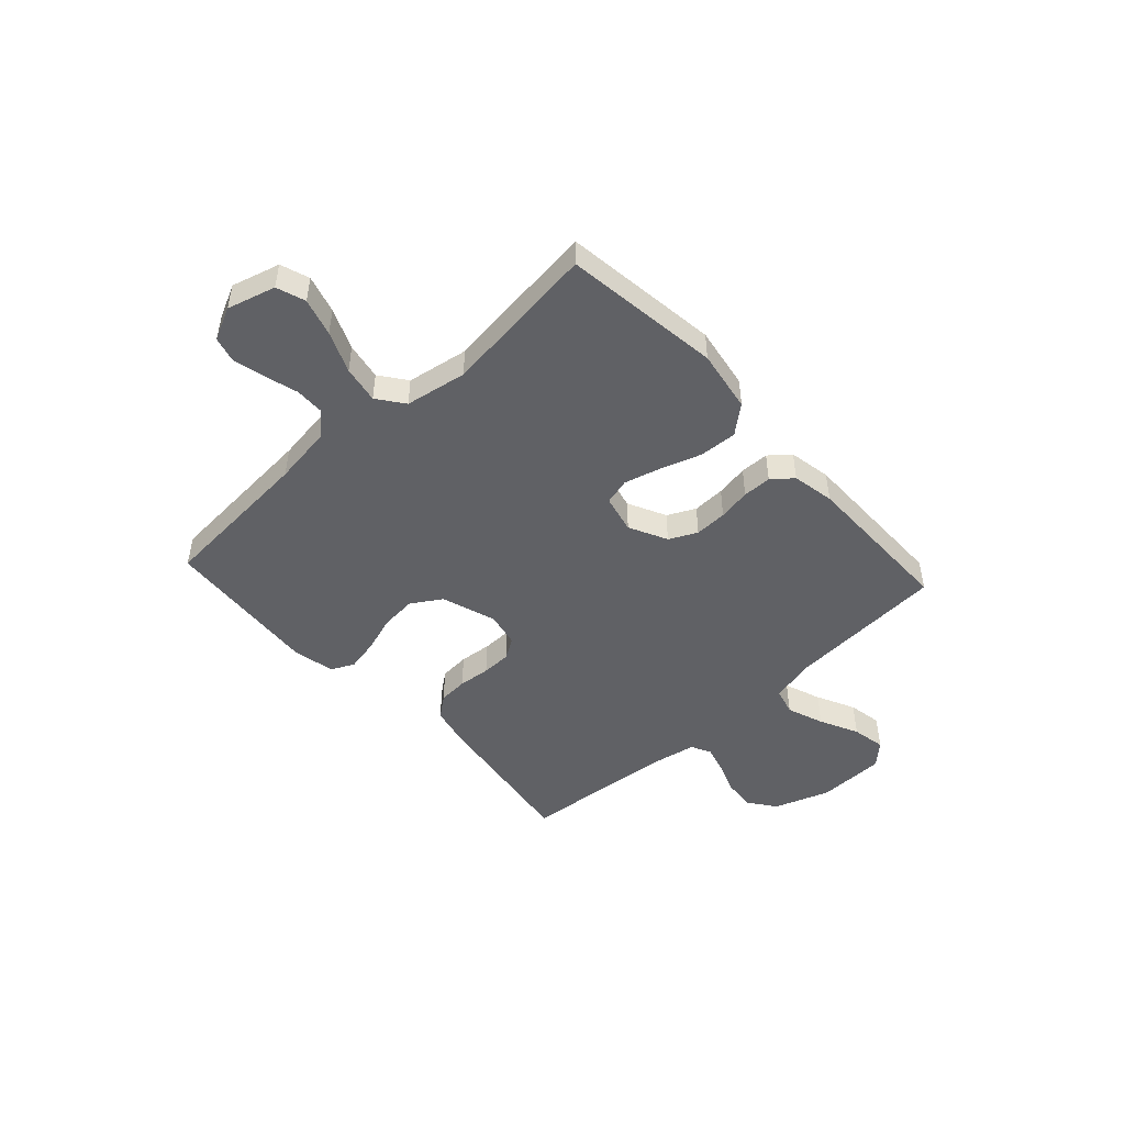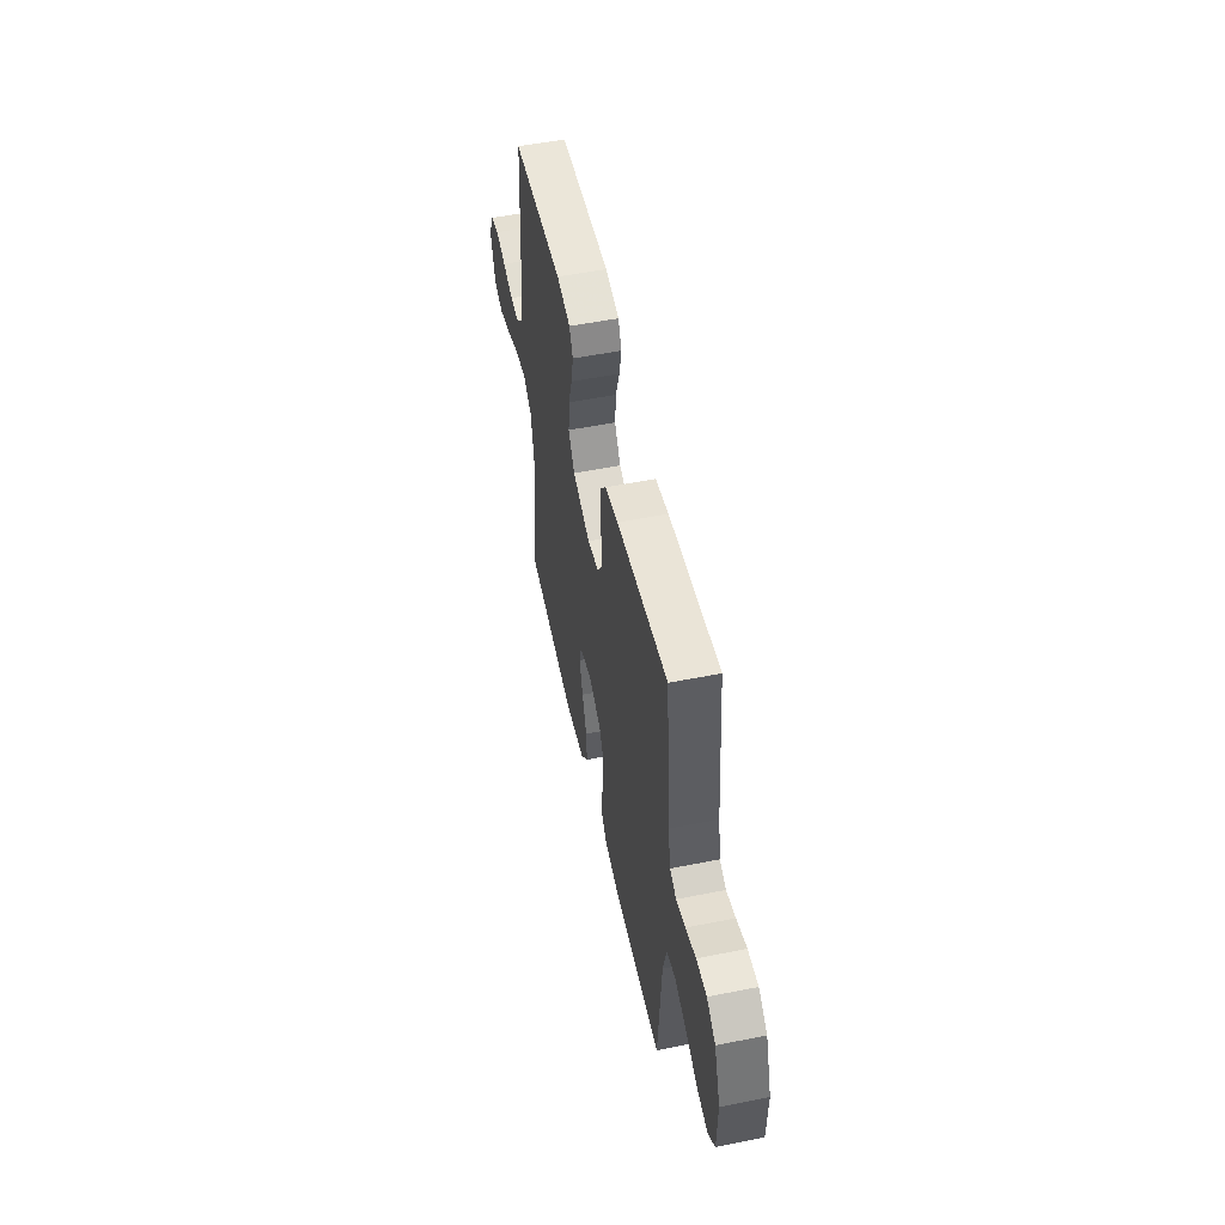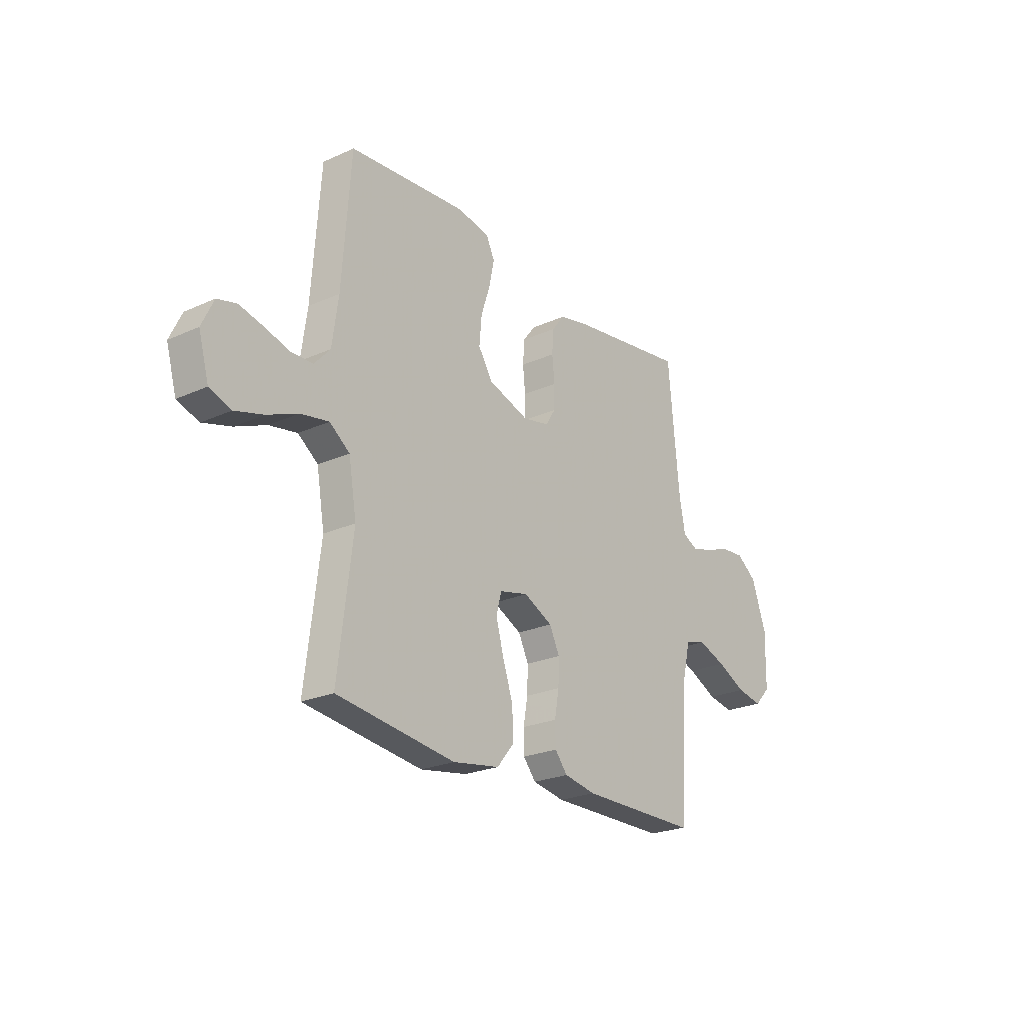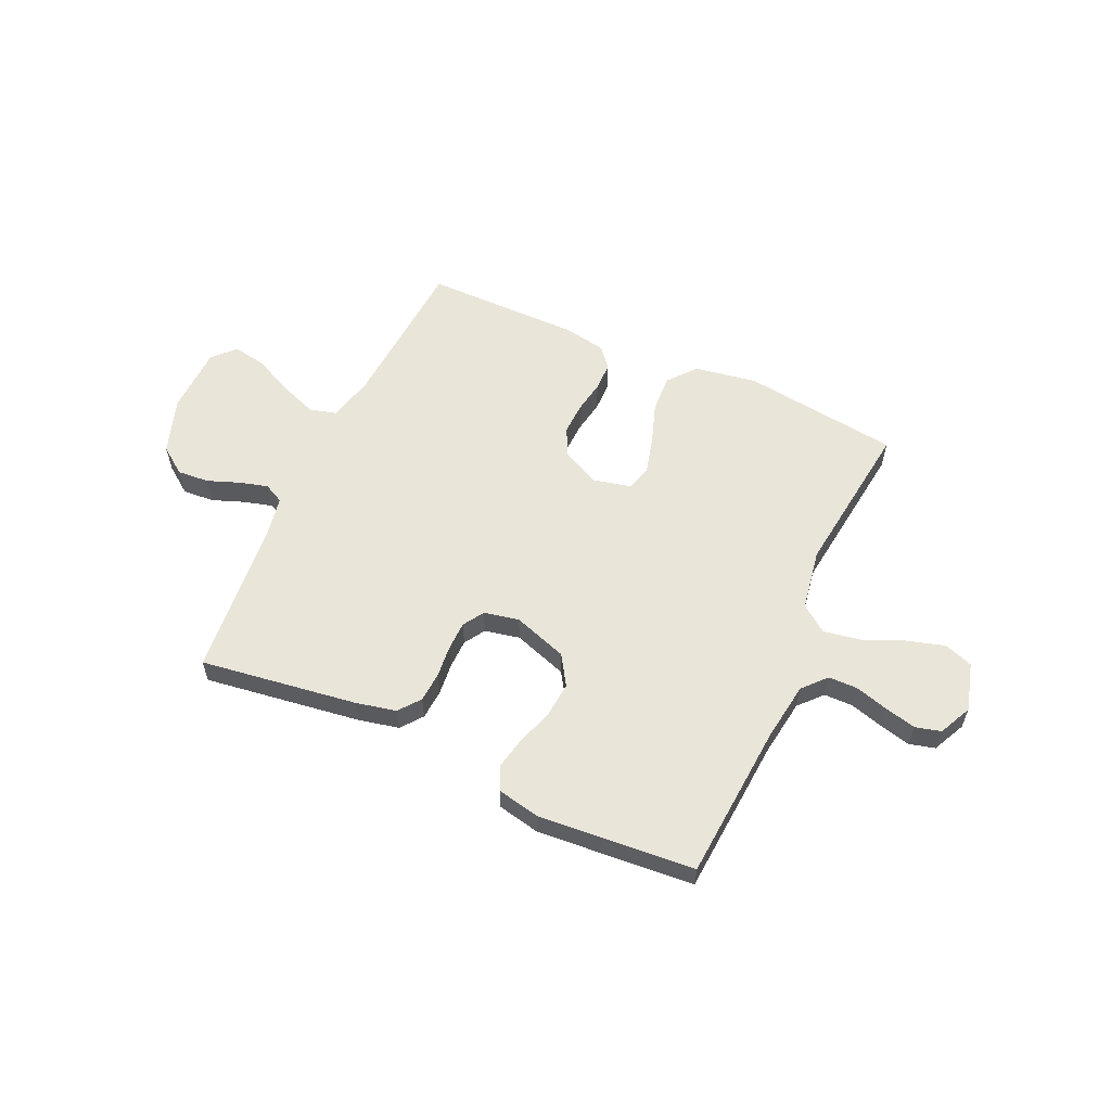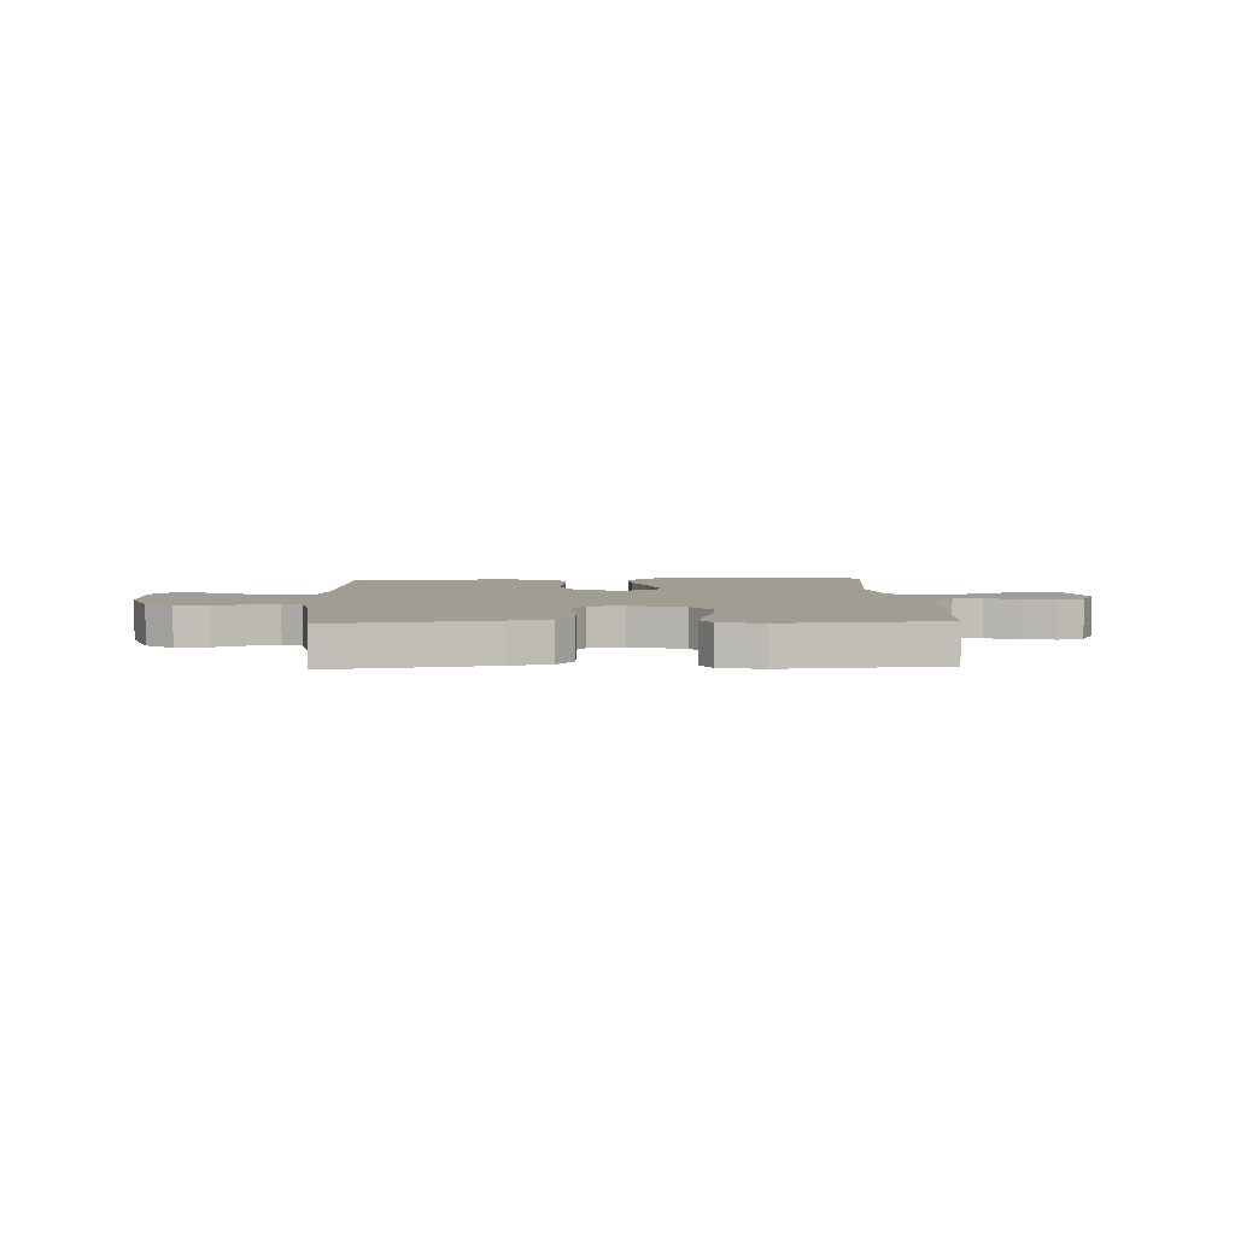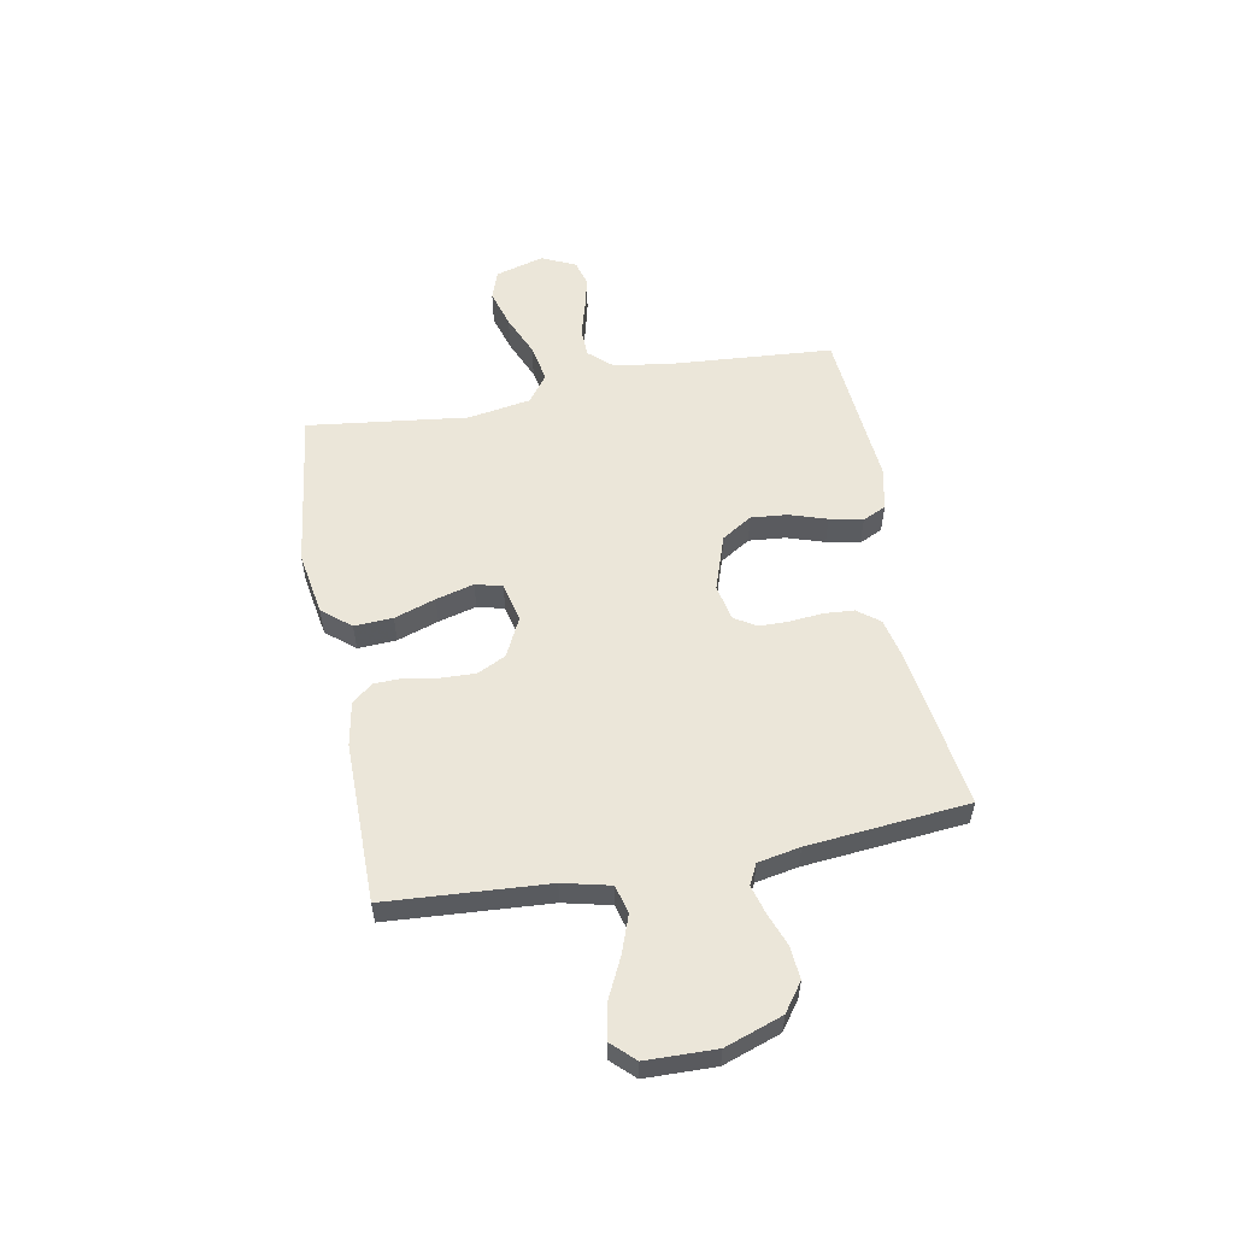
<metadata>
{"format":"obj","ext":"obj","renderer":"f3d","projection":"perspective","resolution":1024,"background":"white","views":[{"elev":-48.2,"azim":132.5,"up":"+Y"},{"elev":53.1,"azim":-102.1,"up":"+Z"},{"elev":-23.6,"azim":127.1,"up":"+Z"},{"elev":58.3,"azim":24.5,"up":"+Y"},{"elev":4.8,"azim":-2.7,"up":"+Y"},{"elev":55.7,"azim":-100.6,"up":"+Y"}]}
</metadata>
<code>
v 0.5 0.07 -0.5
v 0.2 0.07 -0.539
v 0.081 0.07 -0.519
v 0.037 0.07 -0.466
v 0.041 0.07 -0.394
v 0.067 0.07 -0.317
v 0.086 0.07 -0.246
v 0.073 0.07 -0.196
v 0 0.07 -0.179
v -0.073 0.07 -0.215
v -0.099 0.07 -0.268
v -0.097 0.07 -0.33
v -0.086 0.07 -0.392
v -0.087 0.07 -0.447
v -0.119 0.07 -0.486
v -0.2 0.07 -0.501
v -0.5 0.07 -0.5
v -0.52 0.07 -0.2
v -0.541 0.07 -0.112
v -0.593 0.07 -0.098
v -0.664 0.07 -0.124
v -0.738 0.07 -0.16
v -0.803 0.07 -0.172
v -0.843 0.07 -0.13
v -0.846 0.07 0
v -0.809 0.07 0.107
v -0.757 0.07 0.145
v -0.696 0.07 0.14
v -0.635 0.07 0.117
v -0.581 0.07 0.102
v -0.543 0.07 0.121
v -0.528 0.07 0.2
v -0.5 0.07 0.5
v -0.2 0.07 0.457
v -0.123 0.07 0.44
v -0.091 0.07 0.399
v -0.087 0.07 0.342
v -0.093 0.07 0.281
v -0.092 0.07 0.225
v -0.067 0.07 0.185
v 0 0.07 0.171
v 0.104 0.07 0.206
v 0.14 0.07 0.263
v 0.134 0.07 0.331
v 0.111 0.07 0.401
v 0.098 0.07 0.463
v 0.119 0.07 0.507
v 0.2 0.07 0.524
v 0.5 0.07 0.5
v 0.522 0.07 0.2
v 0.538 0.07 0.088
v 0.578 0.07 0.044
v 0.633 0.07 0.043
v 0.696 0.07 0.061
v 0.757 0.07 0.076
v 0.806 0.07 0.063
v 0.836 0.07 0
v 0.81 0.07 -0.092
v 0.755 0.07 -0.111
v 0.683 0.07 -0.09
v 0.605 0.07 -0.057
v 0.534 0.07 -0.044
v 0.483 0.07 -0.082
v 0.463 0.07 -0.2
v 0.5 0 -0.5
v 0.2 0 -0.539
v 0.081 0 -0.519
v 0.037 0 -0.466
v 0.041 0 -0.394
v 0.067 0 -0.317
v 0.086 0 -0.246
v 0.073 0 -0.196
v 0 0 -0.179
v -0.073 0 -0.215
v -0.099 0 -0.268
v -0.097 0 -0.33
v -0.086 0 -0.392
v -0.087 0 -0.447
v -0.119 0 -0.486
v -0.2 0 -0.501
v -0.5 0 -0.5
v -0.52 0 -0.2
v -0.541 0 -0.112
v -0.593 0 -0.098
v -0.664 0 -0.124
v -0.738 0 -0.16
v -0.803 0 -0.172
v -0.843 0 -0.13
v -0.846 0 0
v -0.809 0 0.107
v -0.757 0 0.145
v -0.696 0 0.14
v -0.635 0 0.117
v -0.581 0 0.102
v -0.543 0 0.121
v -0.528 0 0.2
v -0.5 0 0.5
v -0.2 0 0.457
v -0.123 0 0.44
v -0.091 0 0.399
v -0.087 0 0.342
v -0.093 0 0.281
v -0.092 0 0.225
v -0.067 0 0.185
v 0 0 0.171
v 0.104 0 0.206
v 0.14 0 0.263
v 0.134 0 0.331
v 0.111 0 0.401
v 0.098 0 0.463
v 0.119 0 0.507
v 0.2 0 0.524
v 0.5 0 0.5
v 0.522 0 0.2
v 0.538 0 0.088
v 0.578 0 0.044
v 0.633 0 0.043
v 0.696 0 0.061
v 0.757 0 0.076
v 0.806 0 0.063
v 0.836 0 0
v 0.81 0 -0.092
v 0.755 0 -0.111
v 0.683 0 -0.09
v 0.605 0 -0.057
v 0.534 0 -0.044
v 0.483 0 -0.082
v 0.463 0 -0.2
f 59 60 61
f 58 59 61
f 57 58 61
f 56 57 61
f 55 56 61
f 54 55 61
f 53 54 61
f 52 53 61 62
f 51 52 62 63
f 48 49 50
f 47 48 50
f 46 47 50
f 45 46 50
f 44 45 50
f 50 51 63
f 44 50 63
f 43 44 63
f 36 37 38
f 35 36 38
f 34 35 38
f 33 34 38
f 32 33 38
f 31 32 38 39
f 30 31 39 40
f 27 28 29
f 26 27 29
f 25 26 29
f 24 25 29
f 23 24 29
f 22 23 29
f 21 22 29
f 20 21 29 30
f 30 40 41
f 20 30 41
f 19 20 41
f 16 17 18
f 15 16 18
f 14 15 18
f 13 14 18
f 12 13 18
f 11 12 18 19
f 4 5 6
f 3 4 6
f 2 3 6
f 1 2 6
f 64 1 6
f 64 6 7
f 64 7 8
f 63 64 8
f 43 63 8
f 42 43 8
f 19 41 42
f 11 19 42
f 10 11 42
f 9 10 42
f 8 9 42
f 125 124 123
f 125 123 122
f 125 122 121
f 125 121 120
f 125 120 119
f 125 119 118
f 125 118 117
f 126 125 117 116
f 127 126 116 115
f 114 113 112
f 114 112 111
f 114 111 110
f 114 110 109
f 114 109 108
f 127 115 114
f 127 114 108
f 127 108 107
f 102 101 100
f 102 100 99
f 102 99 98
f 102 98 97
f 102 97 96
f 103 102 96 95
f 104 103 95 94
f 93 92 91
f 93 91 90
f 93 90 89
f 93 89 88
f 93 88 87
f 93 87 86
f 93 86 85
f 94 93 85 84
f 105 104 94
f 105 94 84
f 105 84 83
f 82 81 80
f 82 80 79
f 82 79 78
f 82 78 77
f 82 77 76
f 83 82 76 75
f 70 69 68
f 70 68 67
f 70 67 66
f 70 66 65
f 70 65 128
f 71 70 128
f 72 71 128
f 72 128 127
f 72 127 107
f 72 107 106
f 106 105 83
f 106 83 75
f 106 75 74
f 106 74 73
f 106 73 72
f 1 65 66 2
f 2 66 67 3
f 3 67 68 4
f 4 68 69 5
f 5 69 70 6
f 6 70 71 7
f 7 71 72 8
f 8 72 73 9
f 9 73 74 10
f 10 74 75 11
f 11 75 76 12
f 12 76 77 13
f 13 77 78 14
f 14 78 79 15
f 15 79 80 16
f 16 80 81 17
f 17 81 82 18
f 18 82 83 19
f 19 83 84 20
f 20 84 85 21
f 21 85 86 22
f 22 86 87 23
f 23 87 88 24
f 24 88 89 25
f 25 89 90 26
f 26 90 91 27
f 27 91 92 28
f 28 92 93 29
f 29 93 94 30
f 30 94 95 31
f 31 95 96 32
f 32 96 97 33
f 33 97 98 34
f 34 98 99 35
f 35 99 100 36
f 36 100 101 37
f 37 101 102 38
f 38 102 103 39
f 39 103 104 40
f 40 104 105 41
f 41 105 106 42
f 42 106 107 43
f 43 107 108 44
f 44 108 109 45
f 45 109 110 46
f 46 110 111 47
f 47 111 112 48
f 48 112 113 49
f 49 113 114 50
f 50 114 115 51
f 51 115 116 52
f 52 116 117 53
f 53 117 118 54
f 54 118 119 55
f 55 119 120 56
f 56 120 121 57
f 57 121 122 58
f 58 122 123 59
f 59 123 124 60
f 60 124 125 61
f 61 125 126 62
f 62 126 127 63
f 63 127 128 64
f 64 128 65 1

</code>
